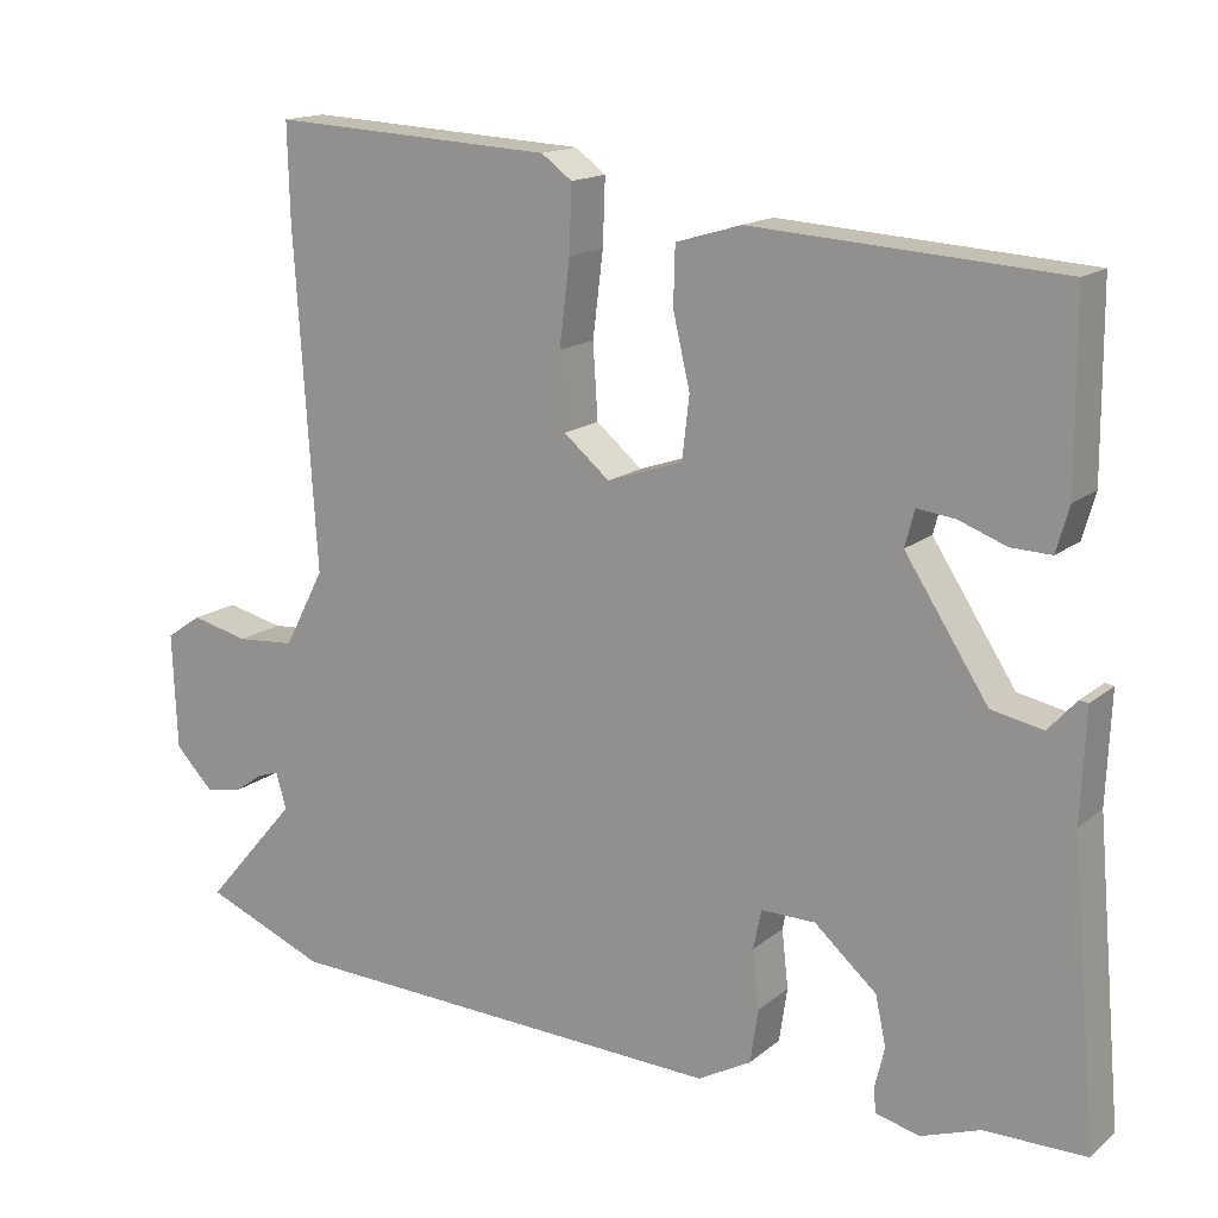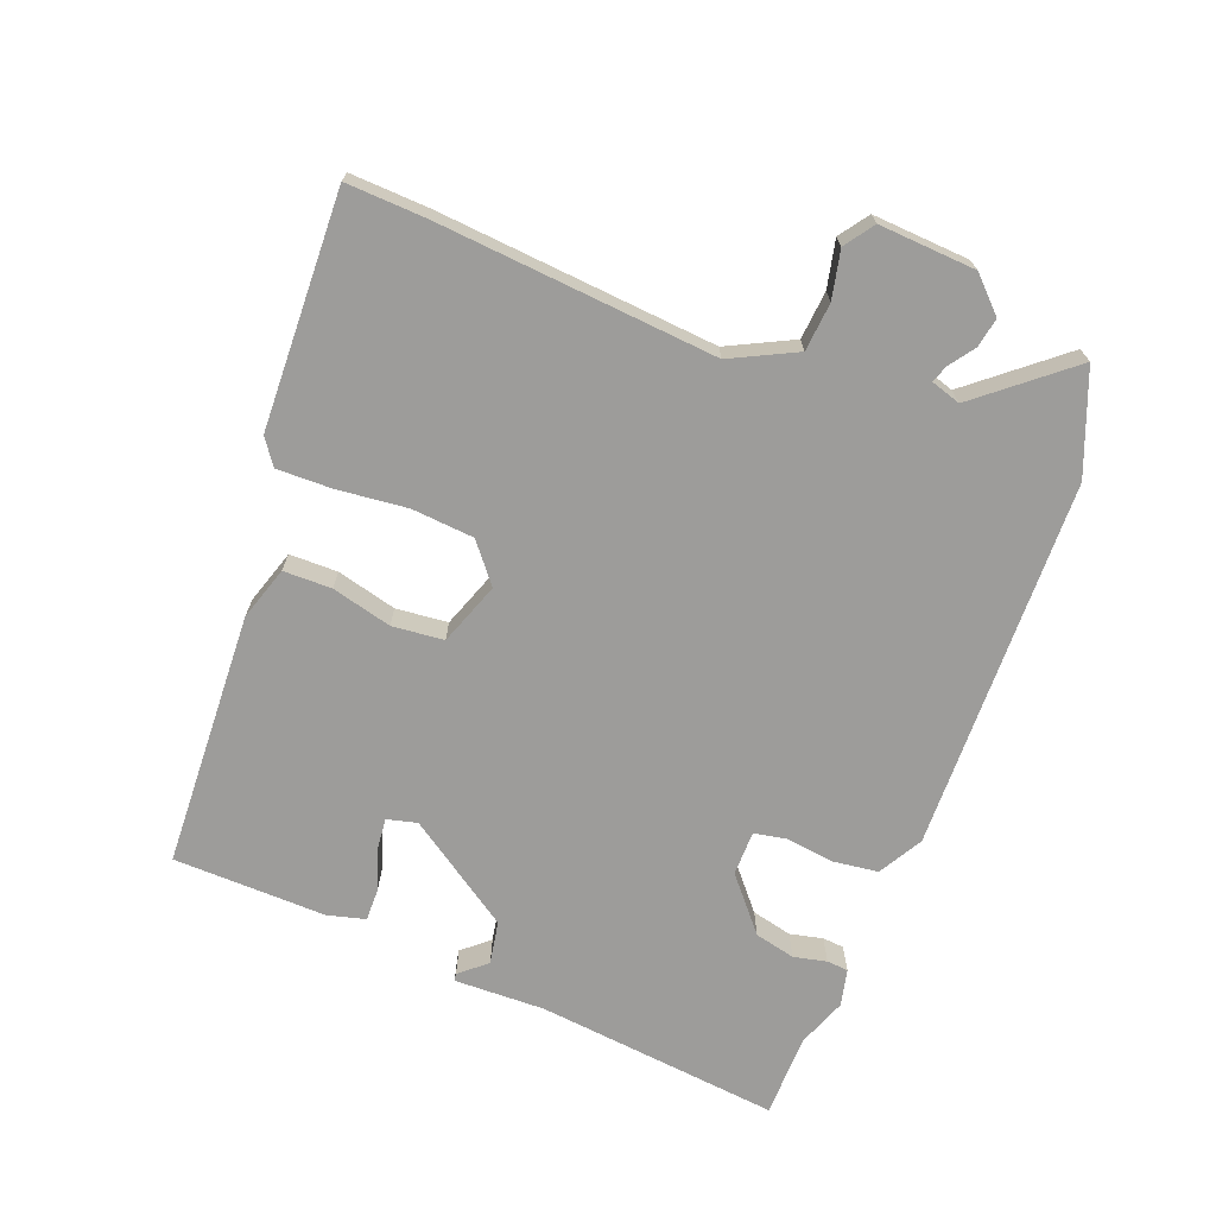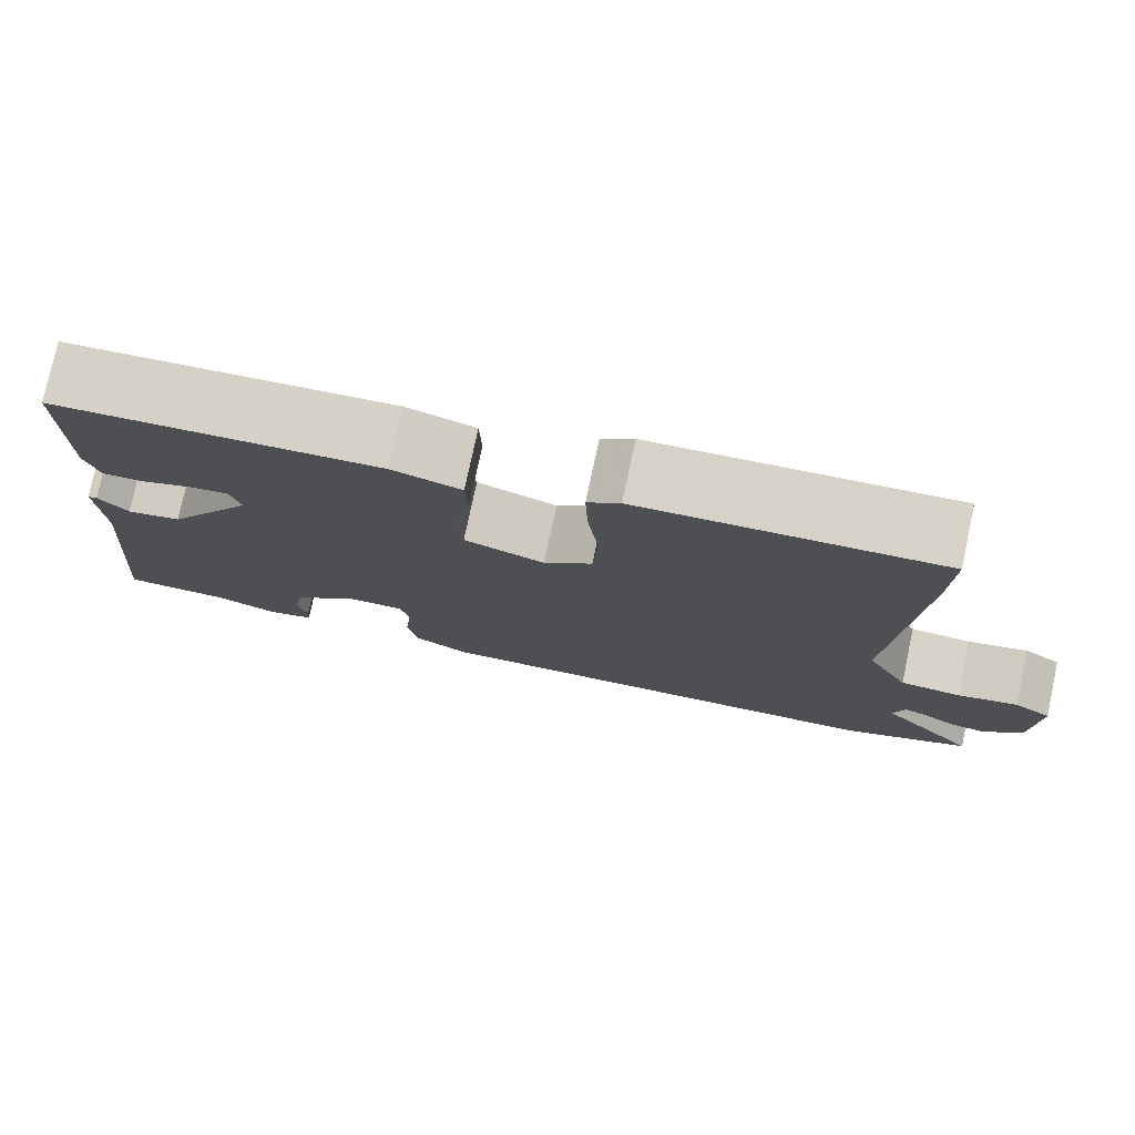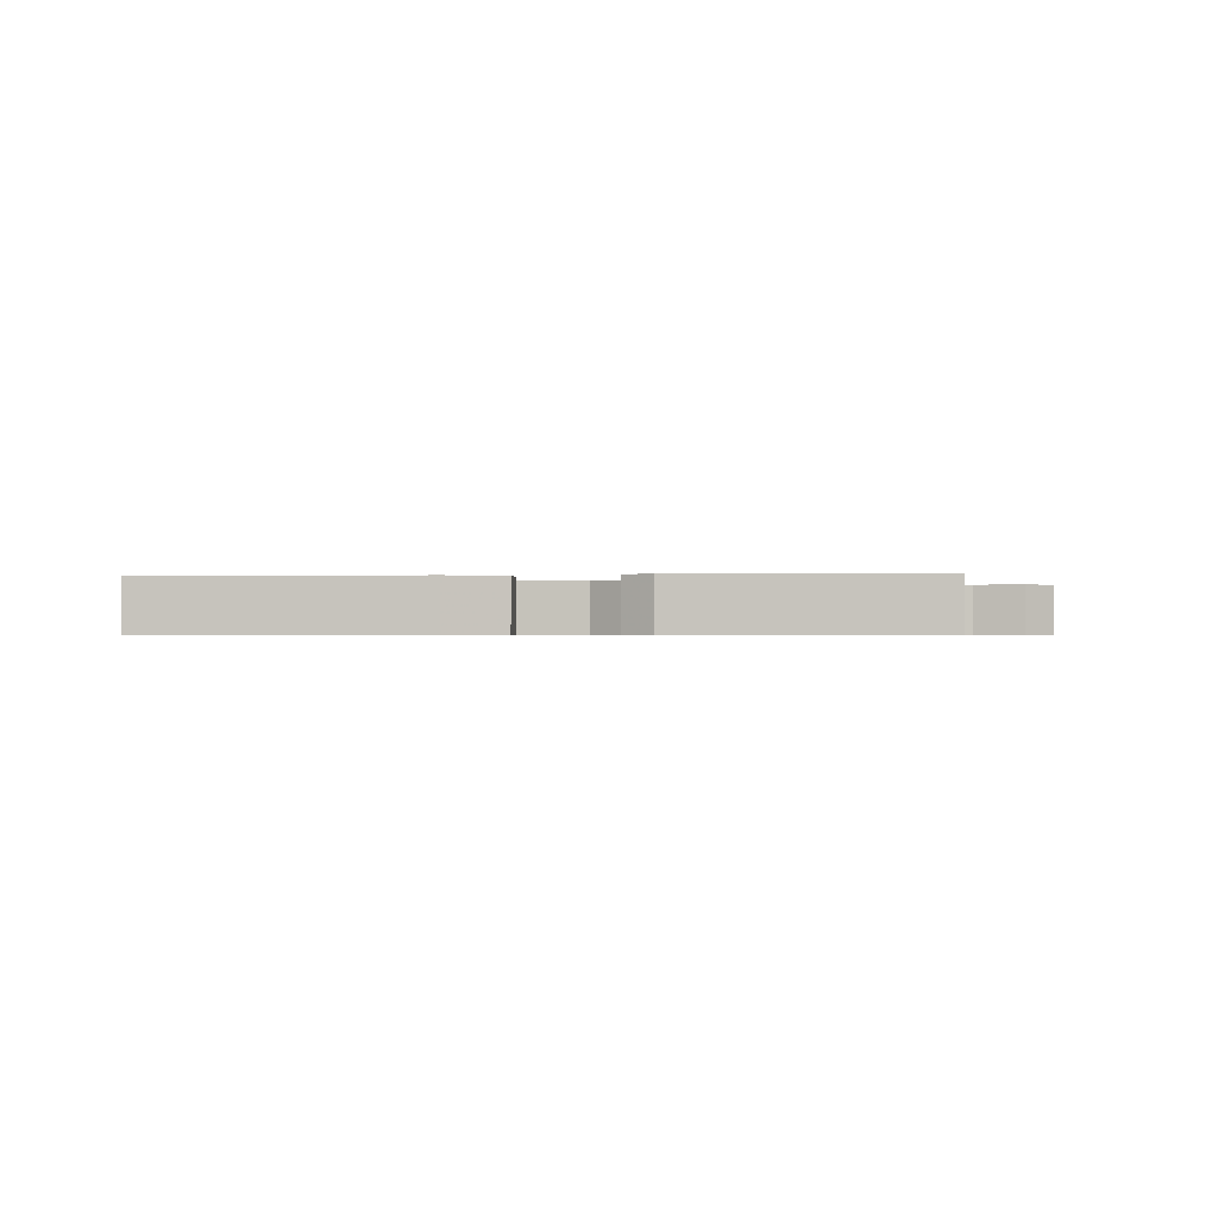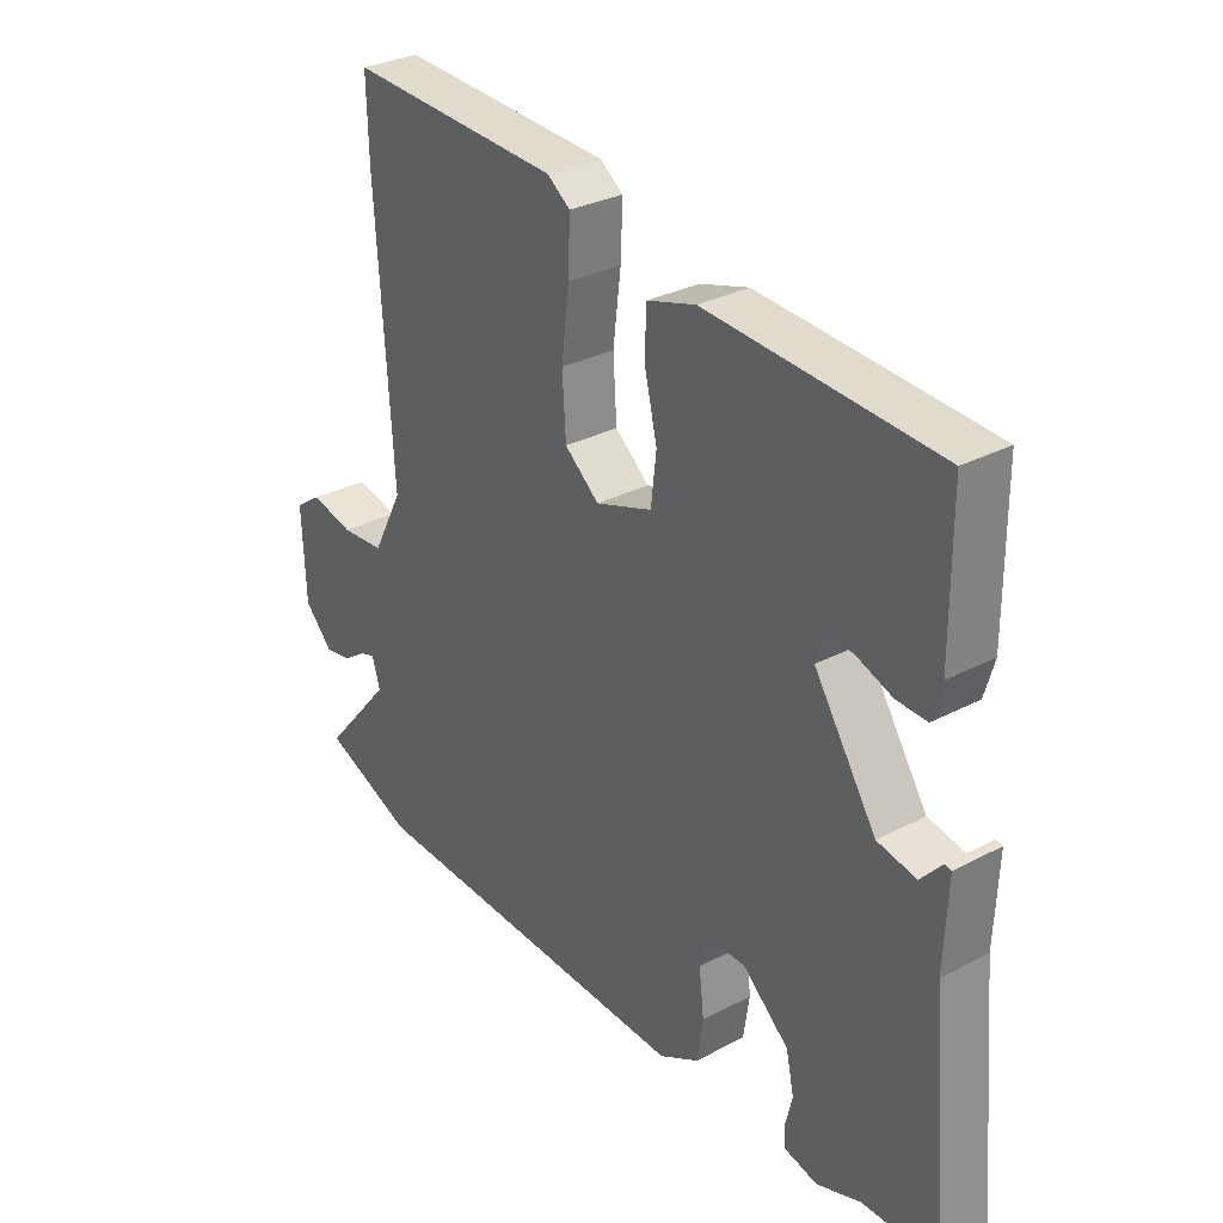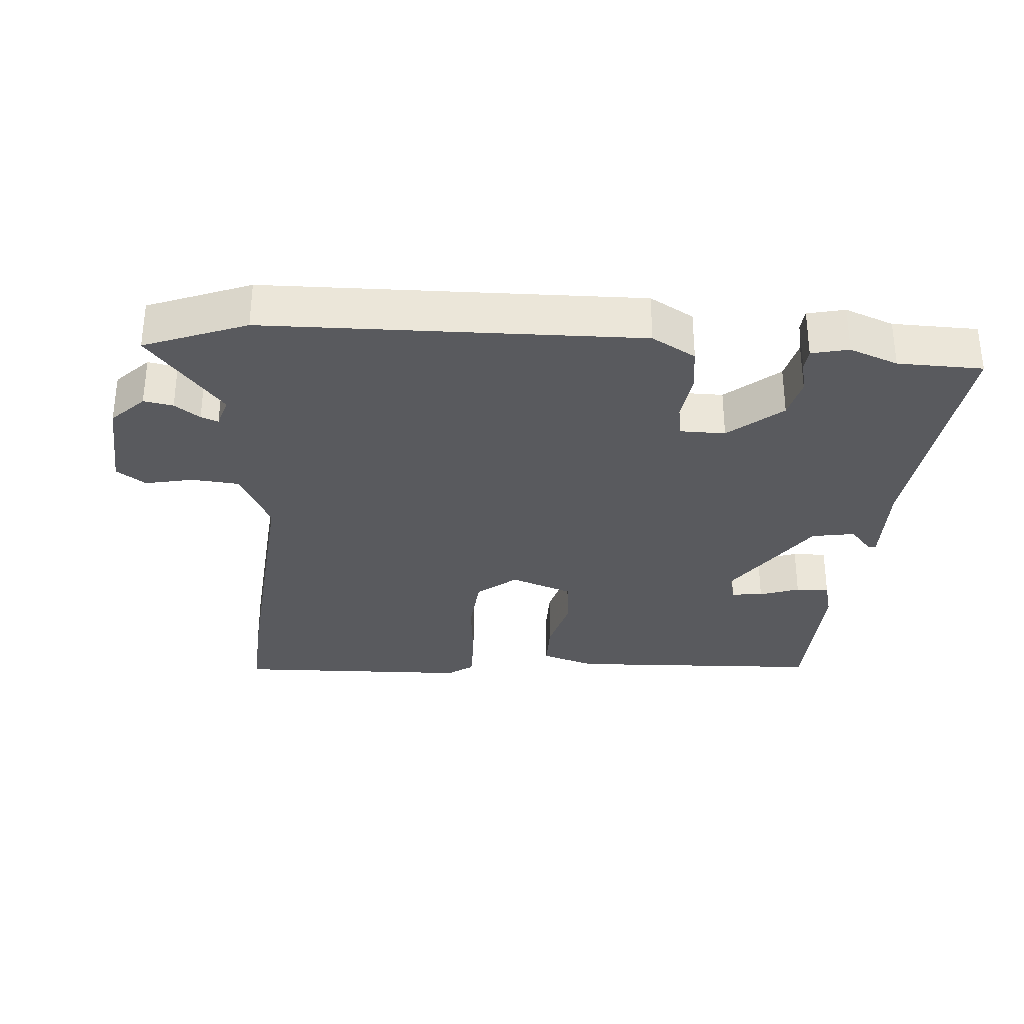
<metadata>
{"format":"obj","ext":"obj","renderer":"f3d","projection":"perspective","resolution":1024,"background":"white","views":[{"elev":15.4,"azim":-148.5,"up":"+Z"},{"elev":-70.2,"azim":67.8,"up":"+Y"},{"elev":77.4,"azim":12.1,"up":"+Z"},{"elev":-0.6,"azim":1.5,"up":"+Y"},{"elev":30.3,"azim":-127.4,"up":"+Z"},{"elev":-31.6,"azim":174.4,"up":"+Y"}]}
</metadata>
<code>
v 0.649 0.07 -0.439
v 0.498 0.07 -0.501
v -0.058 0.07 -0.525
v -0.124 0.07 -0.489
v -0.134 0.07 -0.422
v -0.126 0.07 -0.35
v -0.136 0.07 -0.301
v -0.203 0.07 -0.302
v -0.28 0.07 -0.37
v -0.293 0.07 -0.431
v -0.281 0.07 -0.48
v -0.283 0.07 -0.512
v -0.338 0.07 -0.526
v -0.411 0.07 -0.5
v -0.537 0.07 -0.5
v -0.505 0.07 -0.134
v -0.511 0.07 0.002
v -0.5 0.07 0.004
v -0.465 0.07 -0.035
v -0.401 0.07 -0.022
v -0.298 0.07 0.137
v -0.31 0.07 0.182
v -0.357 0.07 0.176
v -0.416 0.07 0.154
v -0.466 0.07 0.152
v -0.482 0.07 0.208
v -0.481 0.07 0.437
v -0.1 0.07 0.462
v -0.019 0.07 0.438
v -0.017 0.07 0.366
v -0.038 0.07 0.276
v -0.029 0.07 0.199
v 0.065 0.07 0.167
v 0.122 0.07 0.215
v 0.128 0.07 0.308
v 0.115 0.07 0.413
v 0.112 0.07 0.495
v 0.15 0.07 0.523
v 0.501 0.07 0.542
v 0.498 0.07 0.424
v 0.471 0.07 0.006
v 0.521 0.07 -0.09
v 0.593 0.07 -0.095
v 0.664 0.07 -0.078
v 0.708 0.07 -0.108
v 0.702 0.07 -0.253
v 0.655 0.07 -0.302
v 0.611 0.07 -0.295
v 0.573 0.07 -0.269
v 0.547 0.07 -0.26
v 0.534 0.07 -0.305
v 0.649 0 -0.439
v 0.498 0 -0.501
v -0.058 0 -0.525
v -0.124 0 -0.489
v -0.134 0 -0.422
v -0.126 0 -0.35
v -0.136 0 -0.301
v -0.203 0 -0.302
v -0.28 0 -0.37
v -0.293 0 -0.431
v -0.281 0 -0.48
v -0.283 0 -0.512
v -0.338 0 -0.526
v -0.411 0 -0.5
v -0.537 0 -0.5
v -0.505 0 -0.134
v -0.511 0 0.002
v -0.5 0 0.004
v -0.465 0 -0.035
v -0.401 0 -0.022
v -0.298 0 0.137
v -0.31 0 0.182
v -0.357 0 0.176
v -0.416 0 0.154
v -0.466 0 0.152
v -0.482 0 0.208
v -0.481 0 0.437
v -0.1 0 0.462
v -0.019 0 0.438
v -0.017 0 0.366
v -0.038 0 0.276
v -0.029 0 0.199
v 0.065 0 0.167
v 0.122 0 0.215
v 0.128 0 0.308
v 0.115 0 0.413
v 0.112 0 0.495
v 0.15 0 0.523
v 0.501 0 0.542
v 0.498 0 0.424
v 0.471 0 0.006
v 0.521 0 -0.09
v 0.593 0 -0.095
v 0.664 0 -0.078
v 0.708 0 -0.108
v 0.702 0 -0.253
v 0.655 0 -0.302
v 0.611 0 -0.295
v 0.573 0 -0.269
v 0.547 0 -0.26
v 0.534 0 -0.305
f 47 48 49
f 46 47 49
f 45 46 49
f 44 45 49
f 43 44 49
f 42 43 49 50
f 41 42 50 51
f 39 40 41
f 38 39 41
f 37 38 41
f 36 37 41
f 35 36 41
f 34 35 41 51
f 29 30 31
f 28 29 31
f 27 28 31
f 26 27 31
f 25 26 31
f 23 24 25
f 23 25 31
f 22 23 31
f 21 22 31 32
f 16 17 18 19
f 16 19 20
f 15 16 20
f 14 15 20
f 13 14 20
f 12 13 20
f 11 12 20
f 10 11 20
f 9 10 20 21
f 4 5 6
f 3 4 6
f 2 3 6
f 1 2 6
f 51 1 6
f 51 6 7
f 34 51 7
f 33 34 7
f 21 32 33
f 9 21 33
f 8 9 33
f 7 8 33
f 100 99 98
f 100 98 97
f 100 97 96
f 100 96 95
f 100 95 94
f 101 100 94 93
f 102 101 93 92
f 92 91 90
f 92 90 89
f 92 89 88
f 92 88 87
f 92 87 86
f 102 92 86 85
f 82 81 80
f 82 80 79
f 82 79 78
f 82 78 77
f 82 77 76
f 76 75 74
f 82 76 74
f 82 74 73
f 83 82 73 72
f 70 69 68 67
f 71 70 67
f 71 67 66
f 71 66 65
f 71 65 64
f 71 64 63
f 71 63 62
f 71 62 61
f 72 71 61 60
f 57 56 55
f 57 55 54
f 57 54 53
f 57 53 52
f 57 52 102
f 58 57 102
f 58 102 85
f 58 85 84
f 84 83 72
f 84 72 60
f 84 60 59
f 84 59 58
f 1 52 53 2
f 2 53 54 3
f 3 54 55 4
f 4 55 56 5
f 5 56 57 6
f 6 57 58 7
f 7 58 59 8
f 8 59 60 9
f 9 60 61 10
f 10 61 62 11
f 11 62 63 12
f 12 63 64 13
f 13 64 65 14
f 14 65 66 15
f 15 66 67 16
f 16 67 68 17
f 17 68 69 18
f 18 69 70 19
f 19 70 71 20
f 20 71 72 21
f 21 72 73 22
f 22 73 74 23
f 23 74 75 24
f 24 75 76 25
f 25 76 77 26
f 26 77 78 27
f 27 78 79 28
f 28 79 80 29
f 29 80 81 30
f 30 81 82 31
f 31 82 83 32
f 32 83 84 33
f 33 84 85 34
f 34 85 86 35
f 35 86 87 36
f 36 87 88 37
f 37 88 89 38
f 38 89 90 39
f 39 90 91 40
f 40 91 92 41
f 41 92 93 42
f 42 93 94 43
f 43 94 95 44
f 44 95 96 45
f 45 96 97 46
f 46 97 98 47
f 47 98 99 48
f 48 99 100 49
f 49 100 101 50
f 50 101 102 51
f 51 102 52 1

</code>
